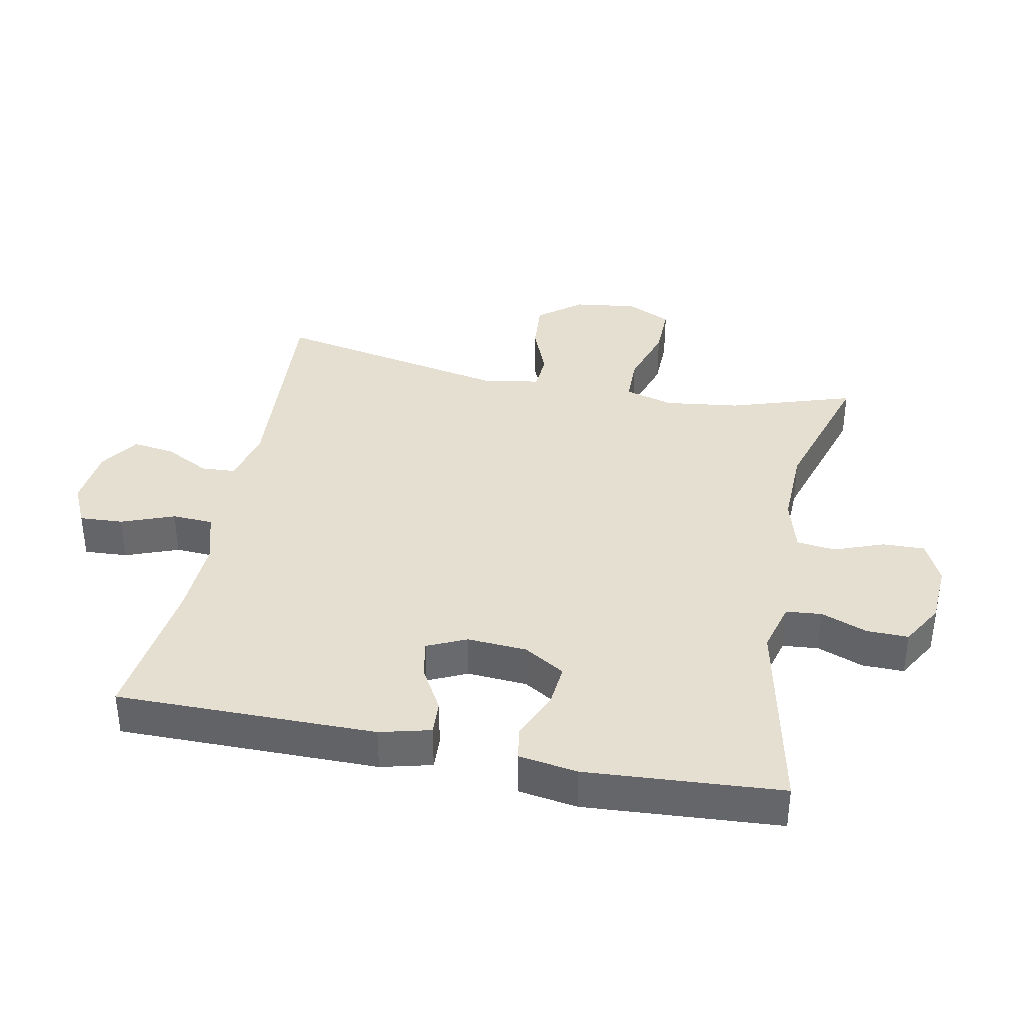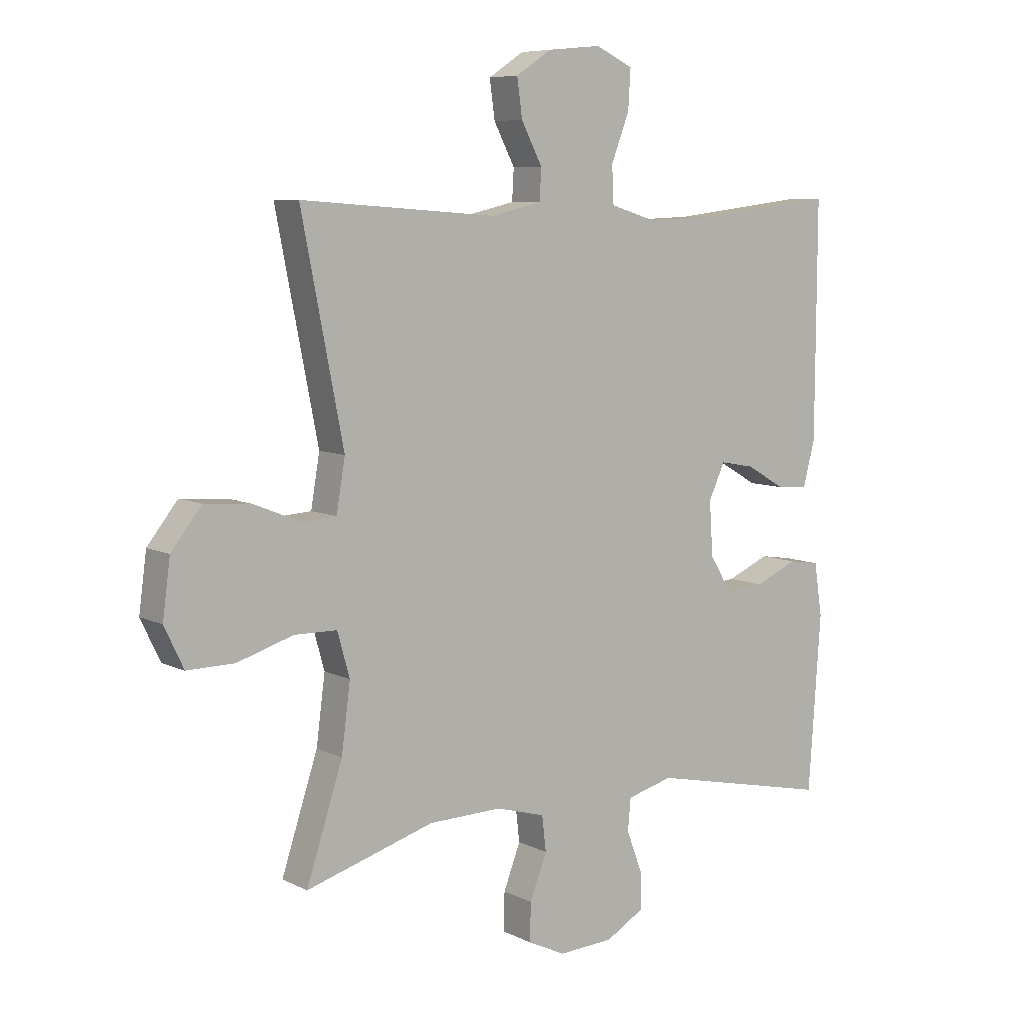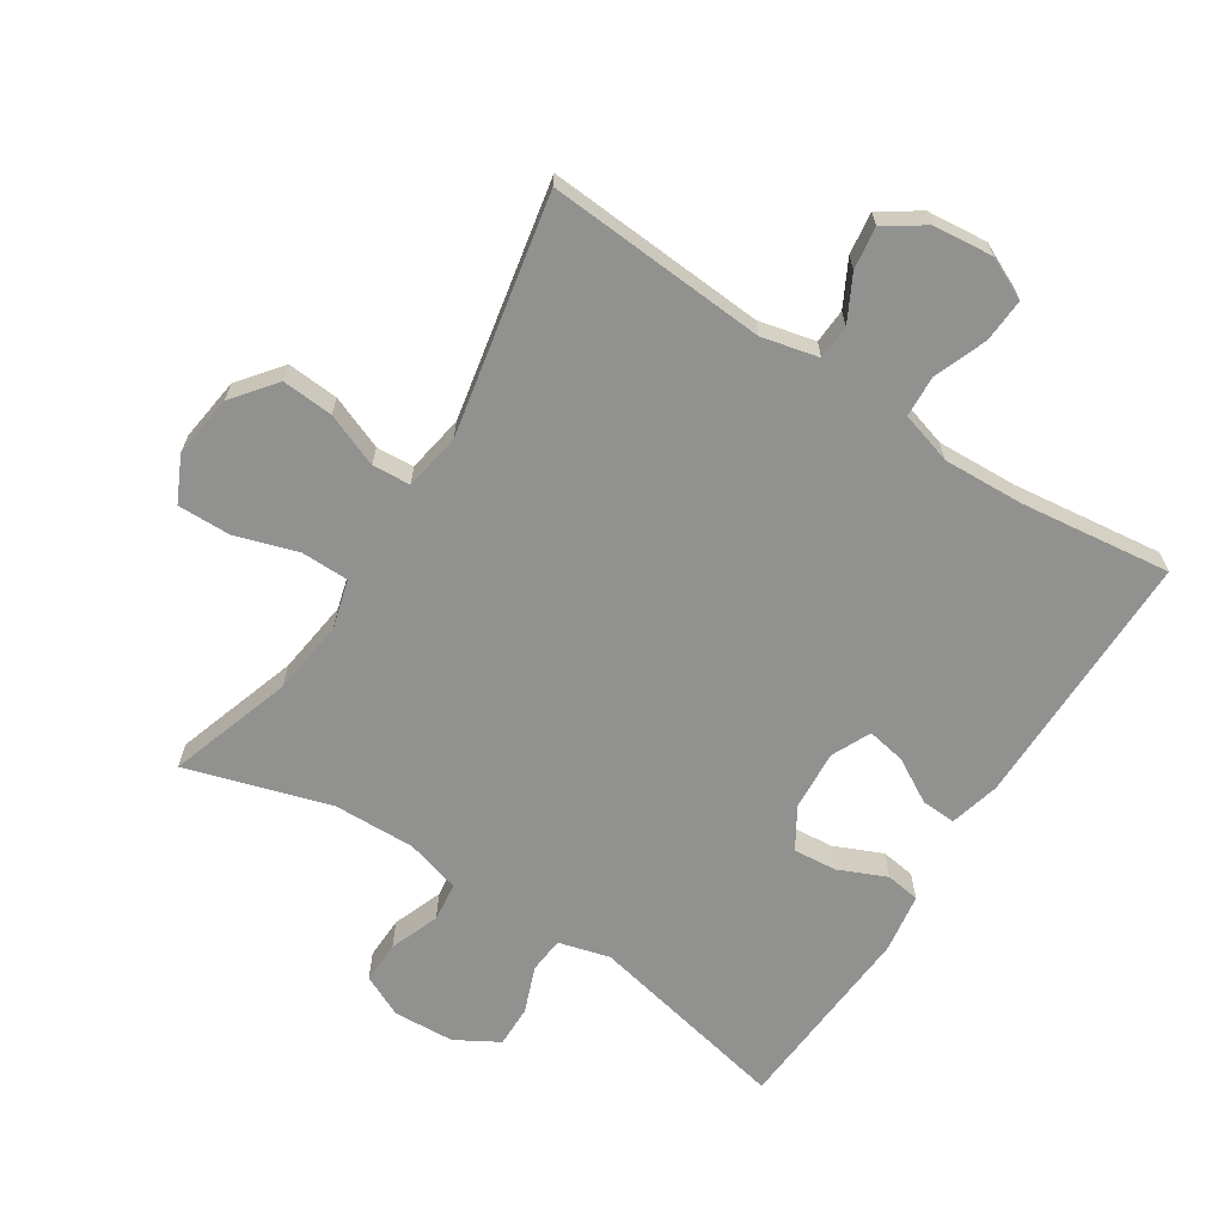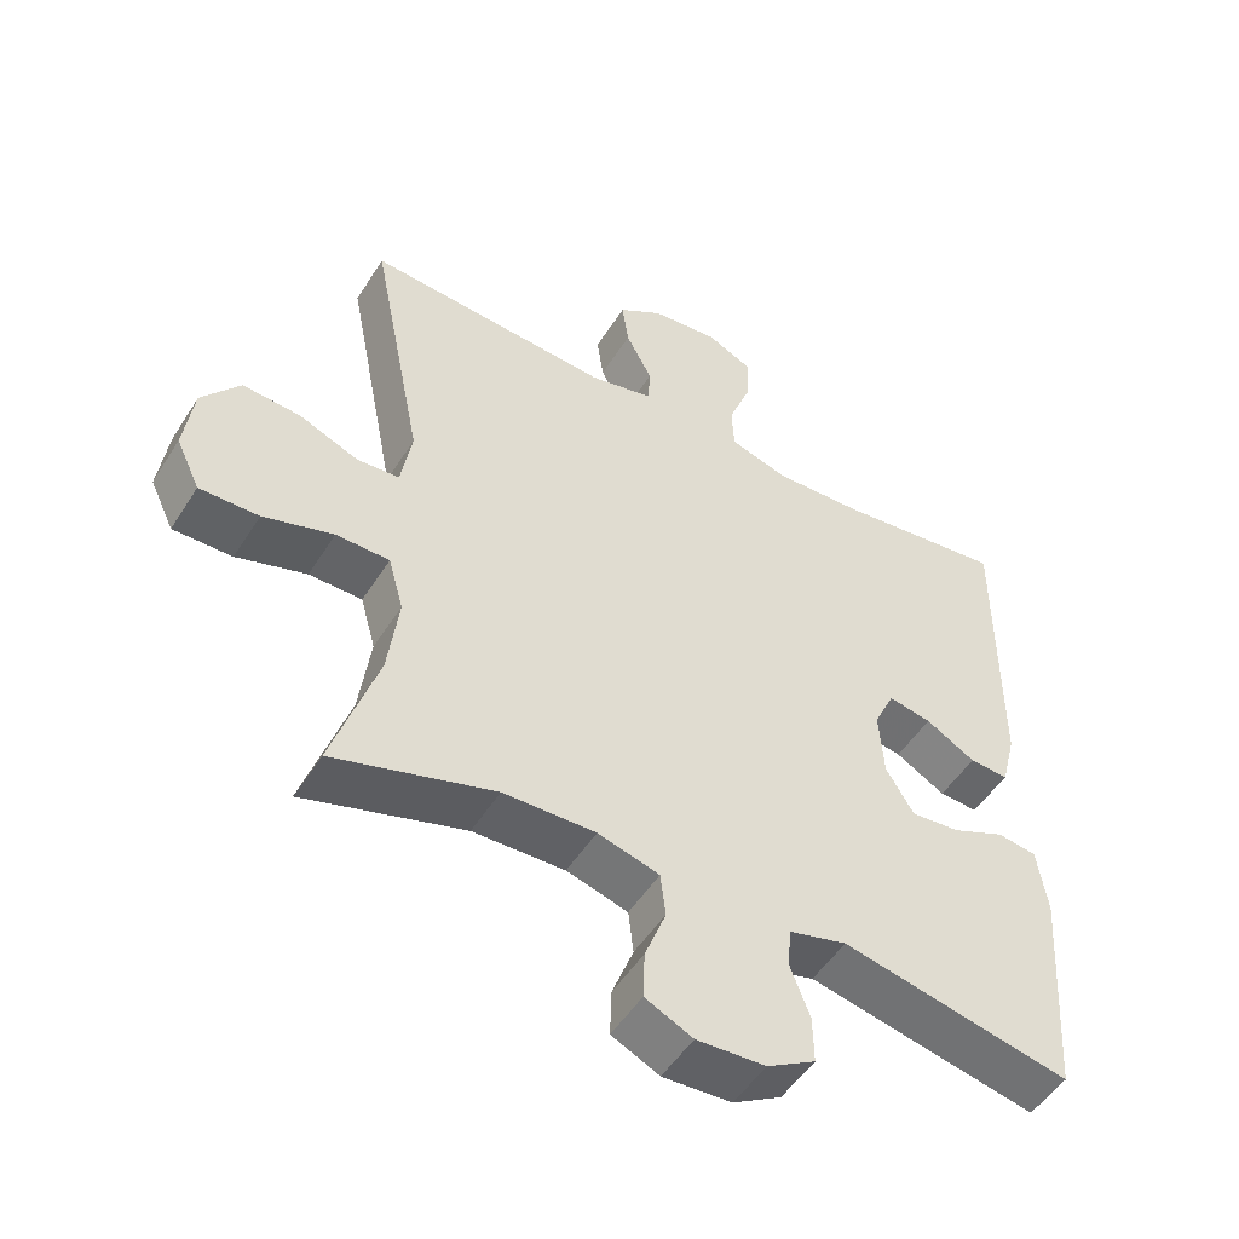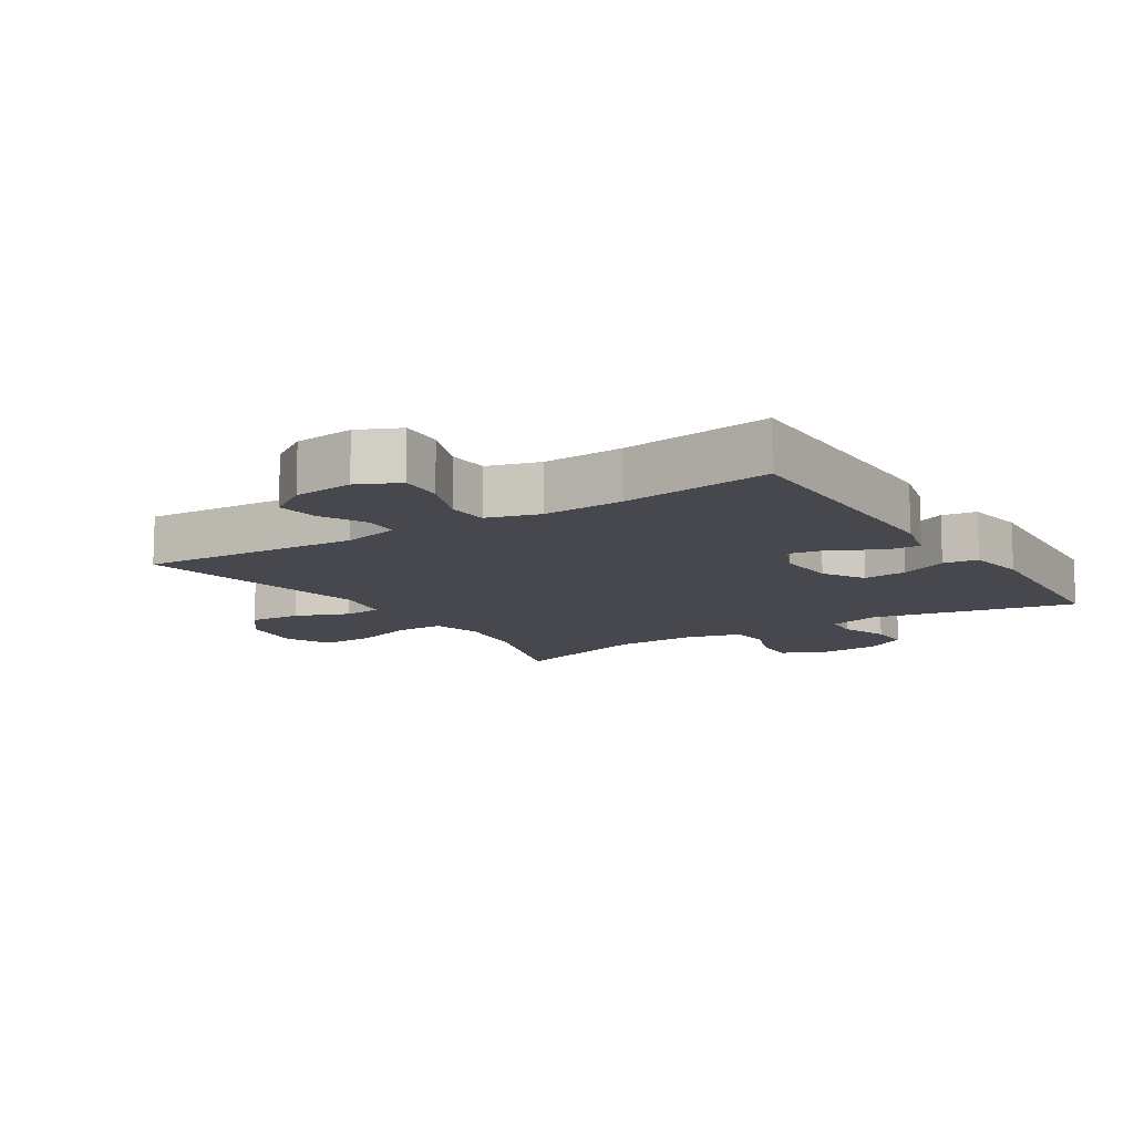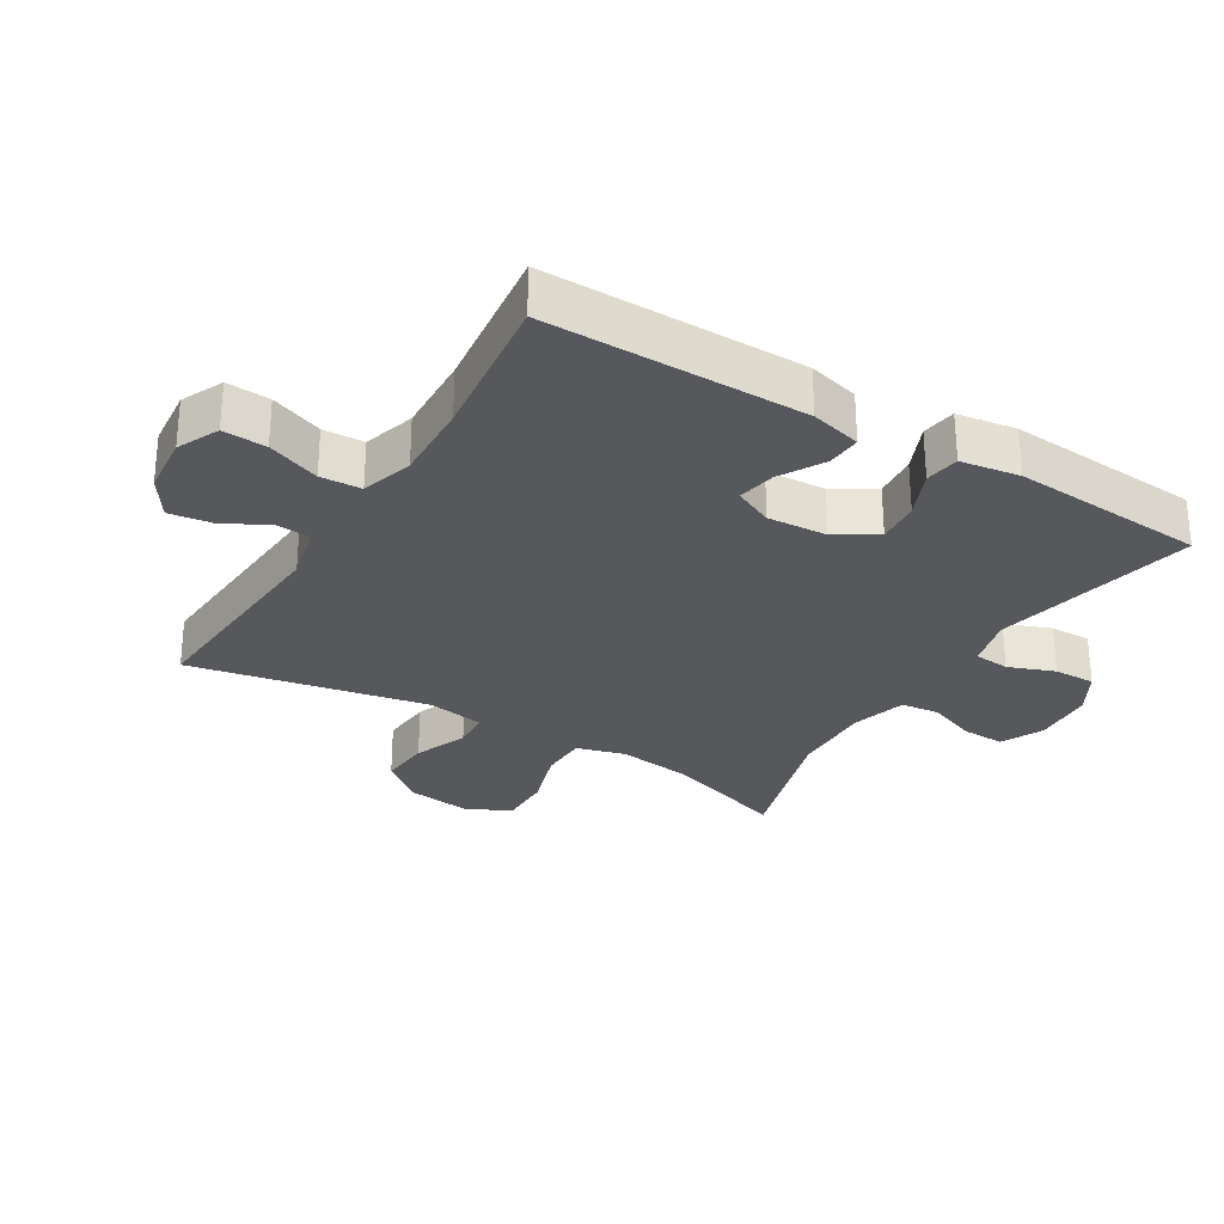
<metadata>
{"format":"obj","ext":"obj","renderer":"f3d","projection":"perspective","resolution":1024,"background":"white","views":[{"elev":37.3,"azim":101.4,"up":"+Y"},{"elev":7.6,"azim":-36.3,"up":"+Z"},{"elev":-66.0,"azim":-32.7,"up":"+Y"},{"elev":-50.8,"azim":-31.3,"up":"+Z"},{"elev":-11.7,"azim":32.7,"up":"+Y"},{"elev":-28.7,"azim":58.8,"up":"+Y"}]}
</metadata>
<code>
v 0.5 0.07 -0.5
v 0.187 0.07 -0.433
v 0.108 0.07 -0.454
v 0.103 0.07 -0.509
v 0.13 0.07 -0.58
v 0.131 0.07 -0.644
v 0.065 0.07 -0.682
v -0.029 0.07 -0.687
v -0.094 0.07 -0.656
v -0.092 0.07 -0.591
v -0.063 0.07 -0.515
v -0.07 0.07 -0.455
v -0.154 0.07 -0.431
v -0.28 0.07 -0.434
v -0.5 0.07 -0.5
v -0.438 0.07 -0.31
v -0.423 0.07 -0.195
v -0.444 0.07 -0.12
v -0.517 0.07 -0.119
v -0.613 0.07 -0.149
v -0.694 0.07 -0.15
v -0.727 0.07 -0.081
v -0.714 0.07 0.016
v -0.662 0.07 0.082
v -0.583 0.07 0.076
v -0.501 0.07 0.043
v -0.443 0.07 0.047
v -0.428 0.07 0.135
v -0.5 0.07 0.5
v -0.164 0.07 0.476
v -0.077 0.07 0.496
v -0.074 0.07 0.549
v -0.11 0.07 0.618
v -0.119 0.07 0.683
v -0.058 0.07 0.723
v 0.034 0.07 0.732
v 0.098 0.07 0.702
v 0.094 0.07 0.635
v 0.063 0.07 0.554
v 0.066 0.07 0.491
v 0.146 0.07 0.467
v 0.269 0.07 0.472
v 0.5 0.07 0.5
v 0.498 0.07 0.101
v 0.478 0.07 0.023
v 0.425 0.07 0.026
v 0.357 0.07 0.065
v 0.298 0.07 0.076
v 0.27 0.07 0.016
v 0.276 0.07 -0.076
v 0.314 0.07 -0.139
v 0.381 0.07 -0.133
v 0.454 0.07 -0.101
v 0.507 0.07 -0.109
v 0.521 0.07 -0.2
v 0.5 0 -0.5
v 0.187 0 -0.433
v 0.108 0 -0.454
v 0.103 0 -0.509
v 0.13 0 -0.58
v 0.131 0 -0.644
v 0.065 0 -0.682
v -0.029 0 -0.687
v -0.094 0 -0.656
v -0.092 0 -0.591
v -0.063 0 -0.515
v -0.07 0 -0.455
v -0.154 0 -0.431
v -0.28 0 -0.434
v -0.5 0 -0.5
v -0.438 0 -0.31
v -0.423 0 -0.195
v -0.444 0 -0.12
v -0.517 0 -0.119
v -0.613 0 -0.149
v -0.694 0 -0.15
v -0.727 0 -0.081
v -0.714 0 0.016
v -0.662 0 0.082
v -0.583 0 0.076
v -0.501 0 0.043
v -0.443 0 0.047
v -0.428 0 0.135
v -0.5 0 0.5
v -0.164 0 0.476
v -0.077 0 0.496
v -0.074 0 0.549
v -0.11 0 0.618
v -0.119 0 0.683
v -0.058 0 0.723
v 0.034 0 0.732
v 0.098 0 0.702
v 0.094 0 0.635
v 0.063 0 0.554
v 0.066 0 0.491
v 0.146 0 0.467
v 0.269 0 0.472
v 0.5 0 0.5
v 0.498 0 0.101
v 0.478 0 0.023
v 0.425 0 0.026
v 0.357 0 0.065
v 0.298 0 0.076
v 0.27 0 0.016
v 0.276 0 -0.076
v 0.314 0 -0.139
v 0.381 0 -0.133
v 0.454 0 -0.101
v 0.507 0 -0.109
v 0.521 0 -0.2
f 52 53 54 55
f 51 52 55 1
f 50 51 1 2
f 49 50 2 3
f 44 45 46 47
f 42 43 44 47
f 41 42 47 48
f 40 41 48 49
f 36 37 38 39
f 36 39 40
f 35 36 40
f 32 33 34 35
f 31 32 35 40
f 30 31 40 49
f 28 29 30 49
f 23 24 25 26
f 23 26 27
f 22 23 27
f 19 20 21 22
f 18 19 22 27
f 17 18 27 28
f 14 15 16
f 13 14 16 17
f 12 13 17 28
f 8 9 10 11
f 8 11 12
f 7 8 12
f 4 5 6 7
f 3 4 7 12
f 3 12 28 49
f 110 109 108 107
f 56 110 107 106
f 57 56 106 105
f 58 57 105 104
f 102 101 100 99
f 102 99 98 97
f 103 102 97 96
f 104 103 96 95
f 94 93 92 91
f 95 94 91
f 95 91 90
f 90 89 88 87
f 95 90 87 86
f 104 95 86 85
f 104 85 84 83
f 81 80 79 78
f 82 81 78
f 82 78 77
f 77 76 75 74
f 82 77 74 73
f 83 82 73 72
f 71 70 69
f 72 71 69 68
f 83 72 68 67
f 66 65 64 63
f 67 66 63
f 67 63 62
f 62 61 60 59
f 67 62 59 58
f 104 83 67 58
f 1 56 57 2
f 2 57 58 3
f 3 58 59 4
f 4 59 60 5
f 5 60 61 6
f 6 61 62 7
f 7 62 63 8
f 8 63 64 9
f 9 64 65 10
f 10 65 66 11
f 11 66 67 12
f 12 67 68 13
f 13 68 69 14
f 14 69 70 15
f 15 70 71 16
f 16 71 72 17
f 17 72 73 18
f 18 73 74 19
f 19 74 75 20
f 20 75 76 21
f 21 76 77 22
f 22 77 78 23
f 23 78 79 24
f 24 79 80 25
f 25 80 81 26
f 26 81 82 27
f 27 82 83 28
f 28 83 84 29
f 29 84 85 30
f 30 85 86 31
f 31 86 87 32
f 32 87 88 33
f 33 88 89 34
f 34 89 90 35
f 35 90 91 36
f 36 91 92 37
f 37 92 93 38
f 38 93 94 39
f 39 94 95 40
f 40 95 96 41
f 41 96 97 42
f 42 97 98 43
f 43 98 99 44
f 44 99 100 45
f 45 100 101 46
f 46 101 102 47
f 47 102 103 48
f 48 103 104 49
f 49 104 105 50
f 50 105 106 51
f 51 106 107 52
f 52 107 108 53
f 53 108 109 54
f 54 109 110 55
f 55 110 56 1

</code>
